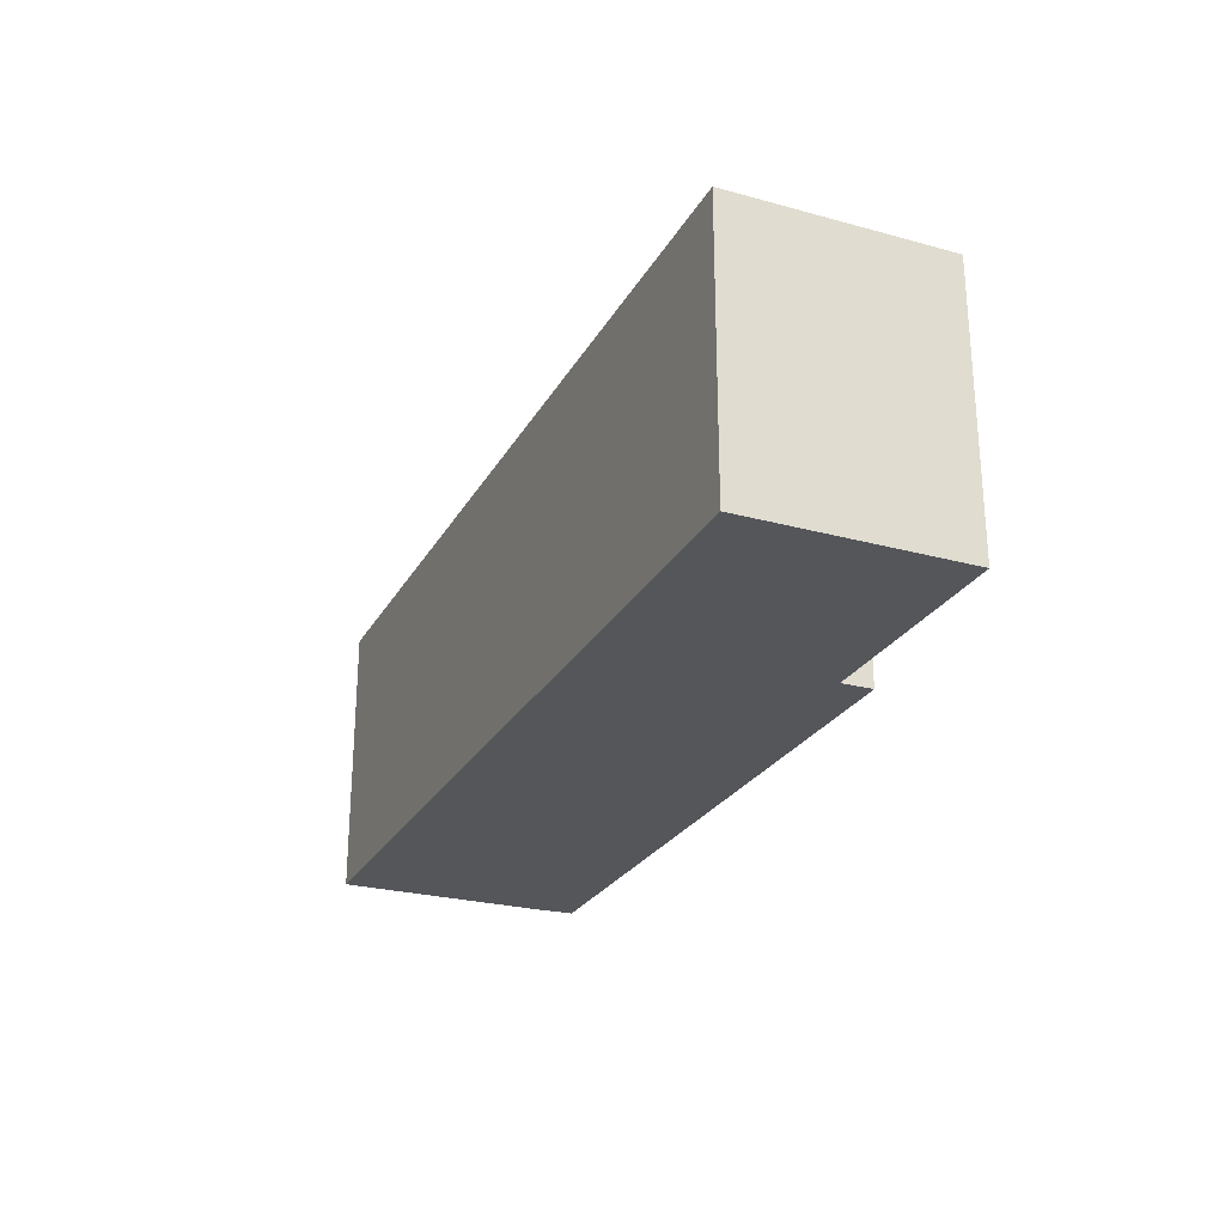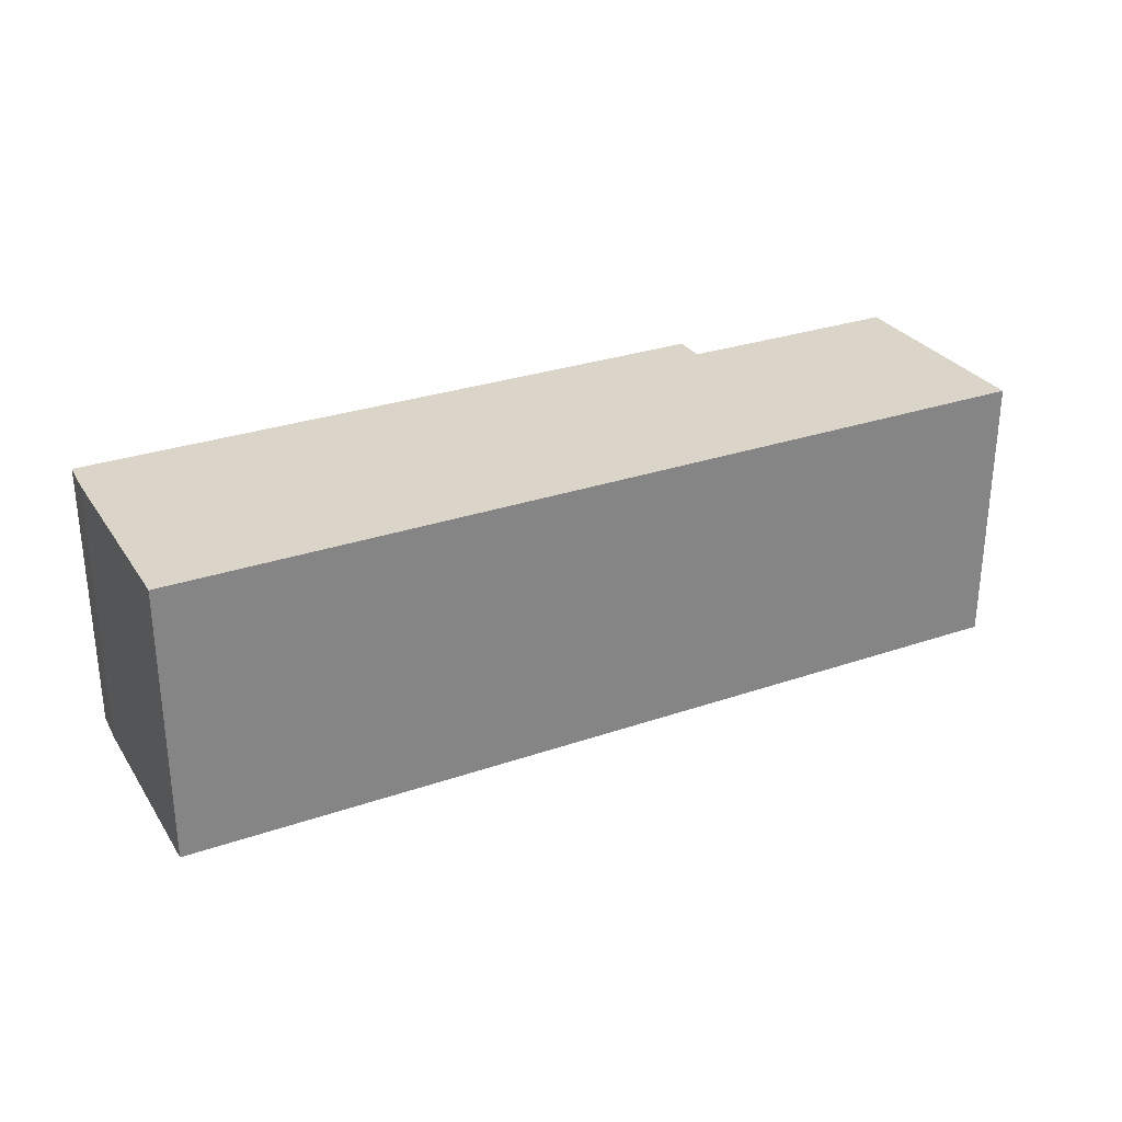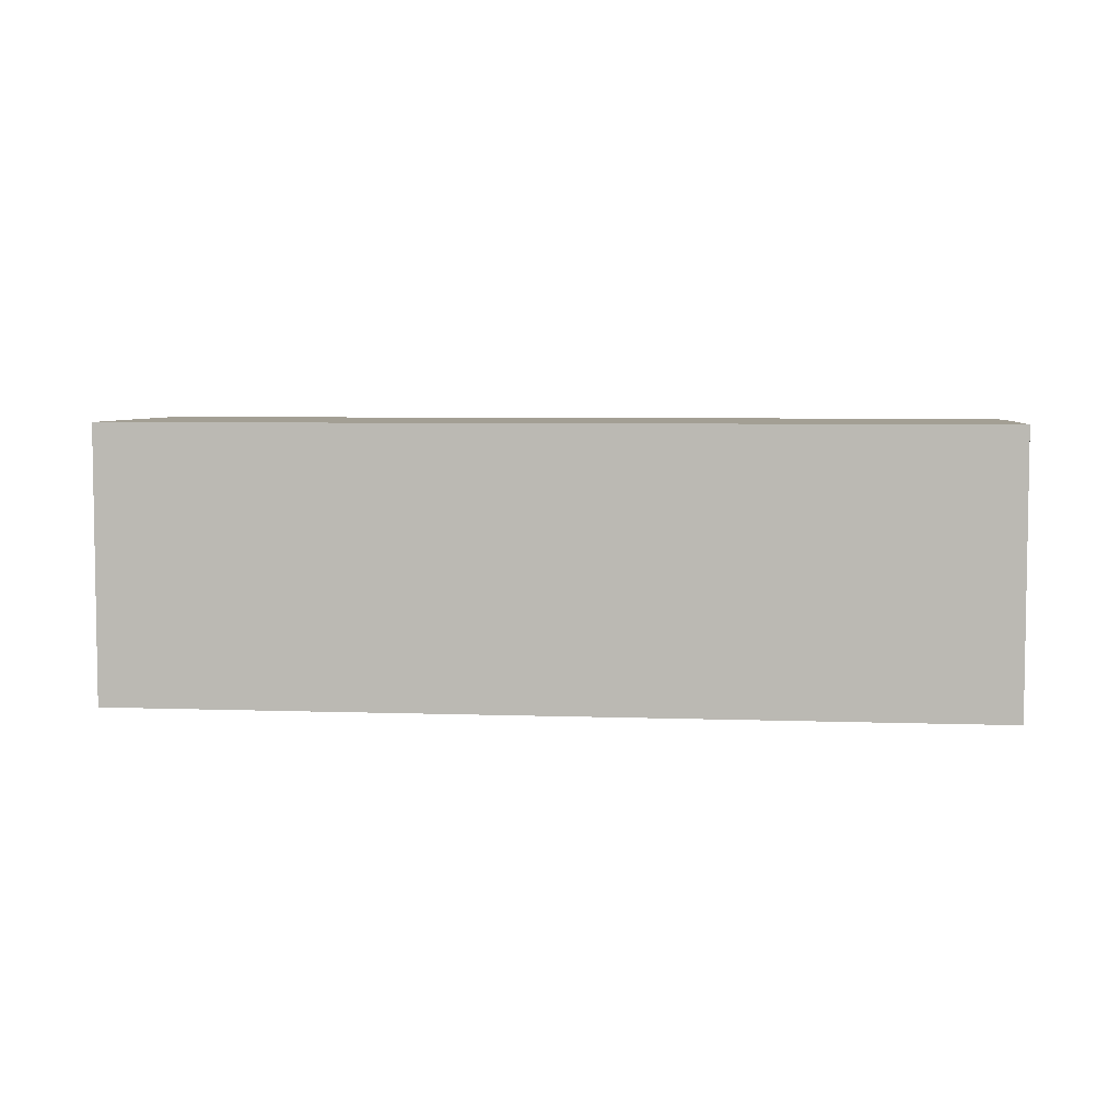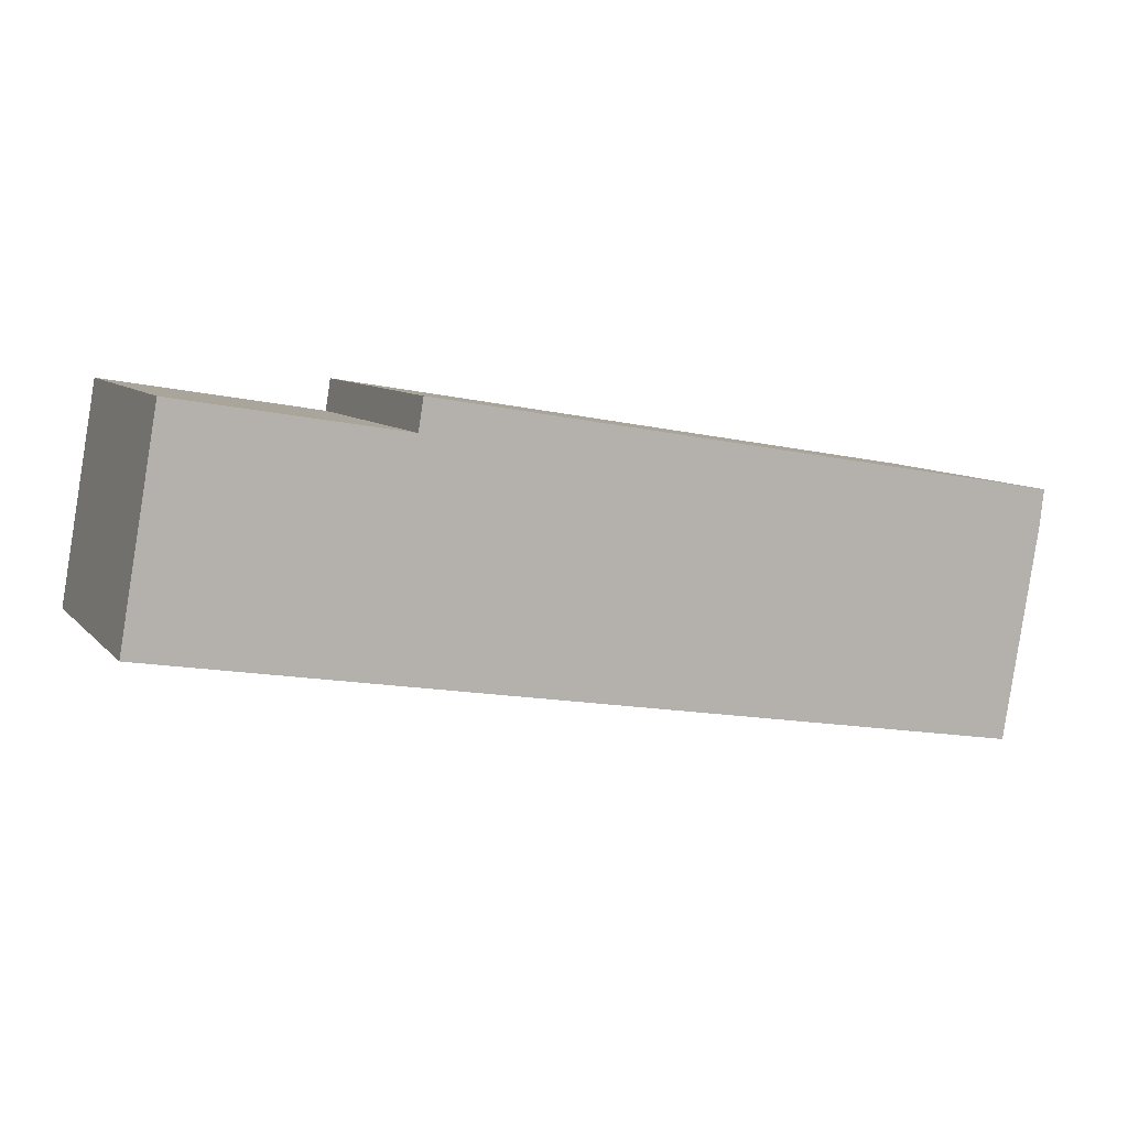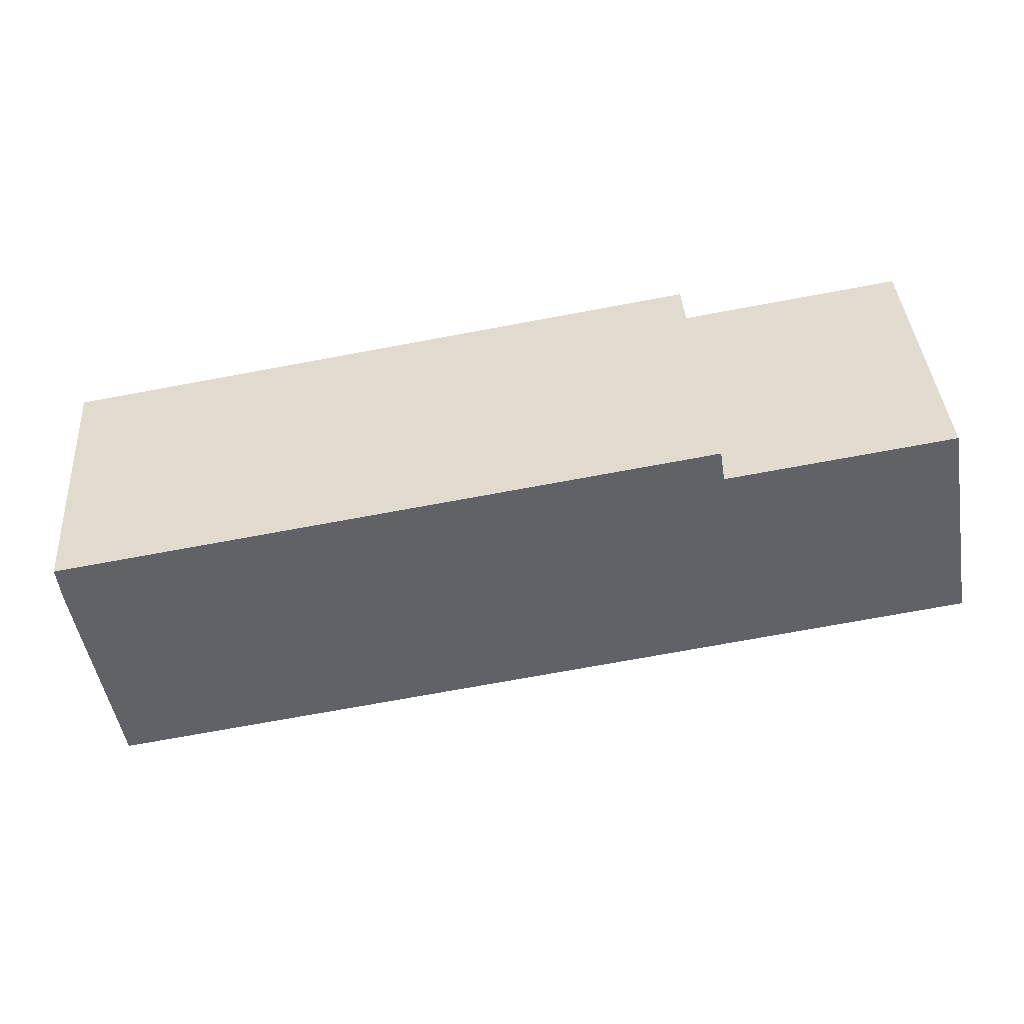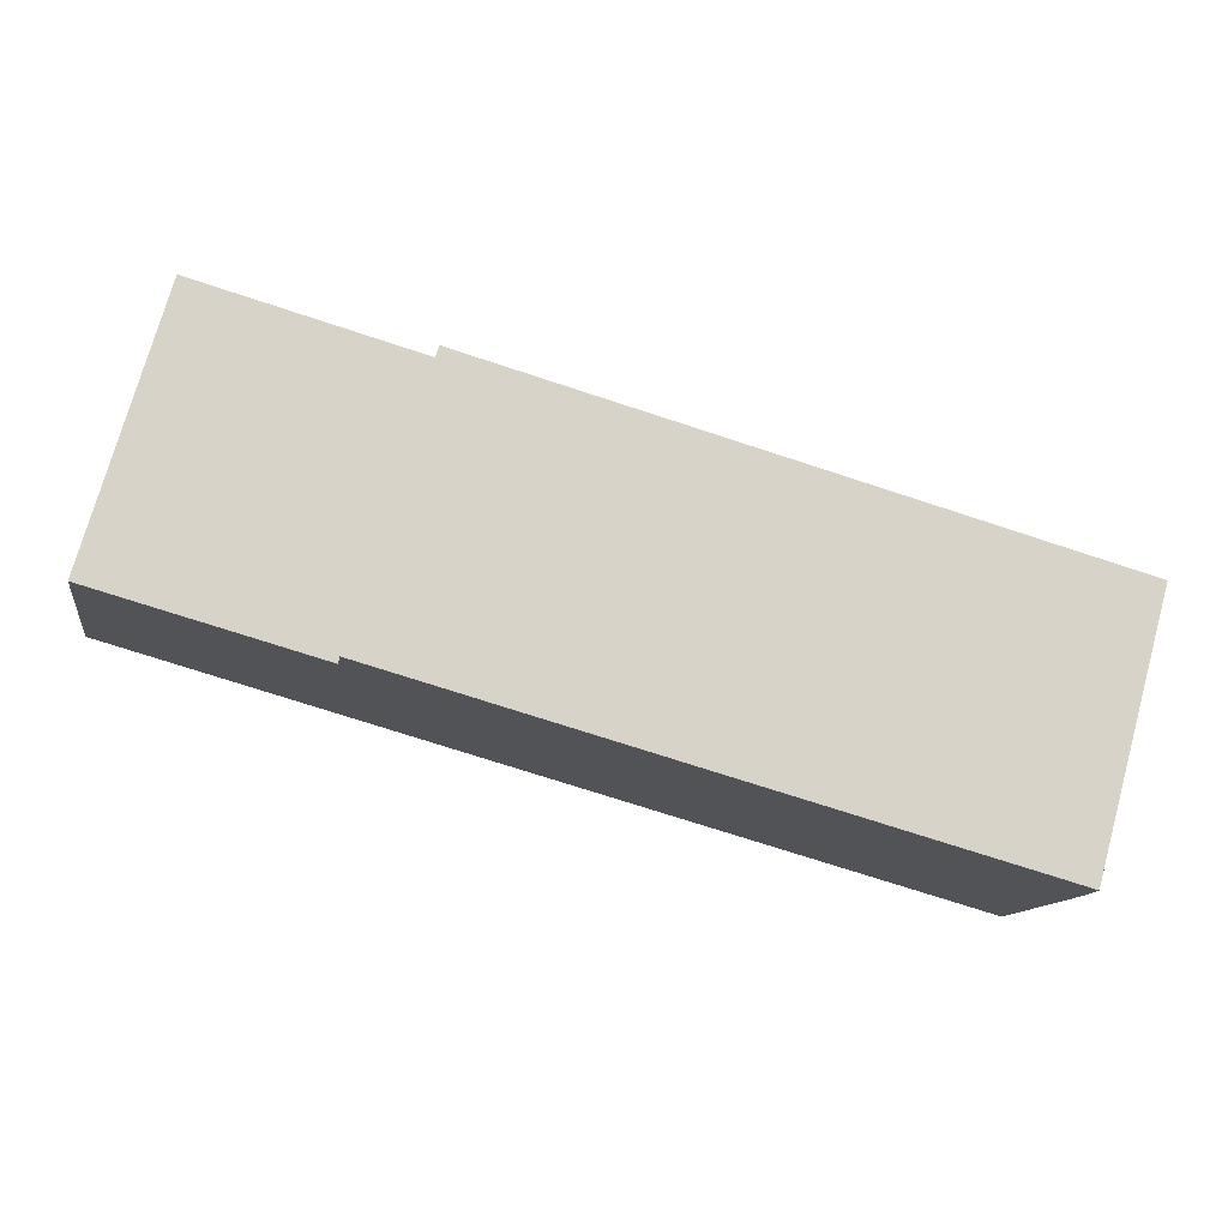
<metadata>
{"format":"obj","ext":"obj","renderer":"f3d","projection":"perspective","resolution":1024,"background":"white","views":[{"elev":-25.7,"azim":-103.8,"up":"+Y"},{"elev":29.2,"azim":162.6,"up":"+Y"},{"elev":5.3,"azim":-163.9,"up":"+Y"},{"elev":8.6,"azim":-23.1,"up":"+Z"},{"elev":39.7,"azim":175.9,"up":"+Z"},{"elev":74.8,"azim":15.5,"up":"+Z"}]}
</metadata>
<code>
v  32.33 9.883 2.323
v  9.481 9.883 7.499
v  32.48 9.883 3.605
v  31.95 9.883 0.011
v  31.06 9.883 -5.253
v  10.52 9.883 -1.779
v  9.297 9.883 6.371
v  7.799 9.883 -1.319
v  1.333 9.883 7.711
v  0.965 9.883 5.581
v  0 9.883 6.052e-16
v  32.33 -1.422e-16 2.323
v  31.06 3.217e-16 -5.253
v  31.95 -6.736e-19 0.011
v  32.48 -2.207e-16 3.605
v  10.52 1.089e-16 -1.779
v  7.799 8.077e-17 -1.319
v  0 0 0
v  1.333 -4.722e-16 7.711
v  0.965 -3.417e-16 5.581
v  9.297 -3.901e-16 6.371
v  9.481 -4.592e-16 7.499
g defaultobject
f 1 2 3
f 2 1 4
f 2 4 5
f 2 5 6
f 2 6 7
f 7 6 8
f 7 8 9
f 9 8 10
f 10 8 11
f 12 4 1
f 4 12 5
f 5 12 13
f 13 12 14
f 15 1 3
f 1 15 12
f 13 6 5
f 6 13 16
f 6 16 8
f 8 16 11
f 11 16 17
f 11 17 18
f 18 10 11
f 10 18 9
f 9 18 19
f 19 18 20
f 21 2 7
f 2 21 22
f 19 7 9
f 7 19 21
f 22 3 2
f 3 22 15
f 17 20 18
f 20 17 19
f 19 17 21
f 21 17 16
f 21 16 22
f 22 16 13
f 22 13 15
f 15 13 14
f 15 14 12

</code>
